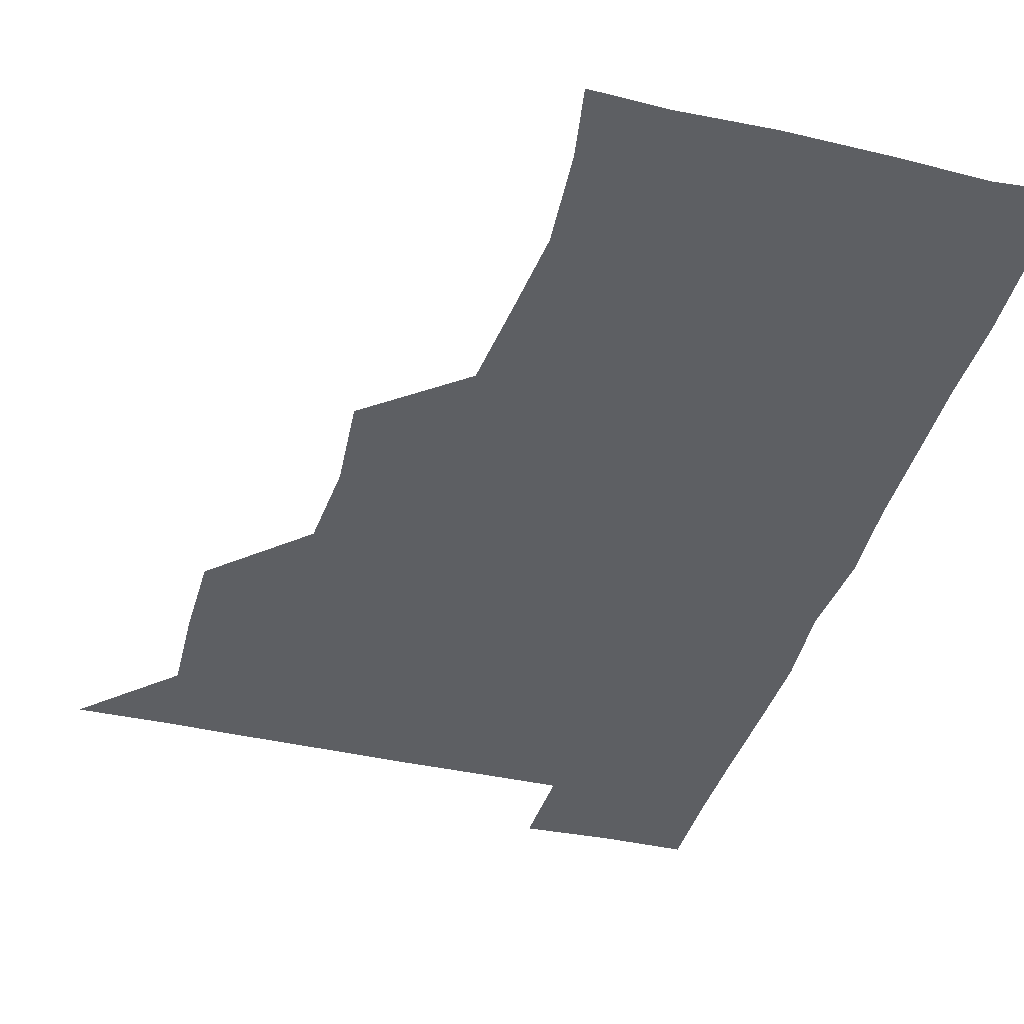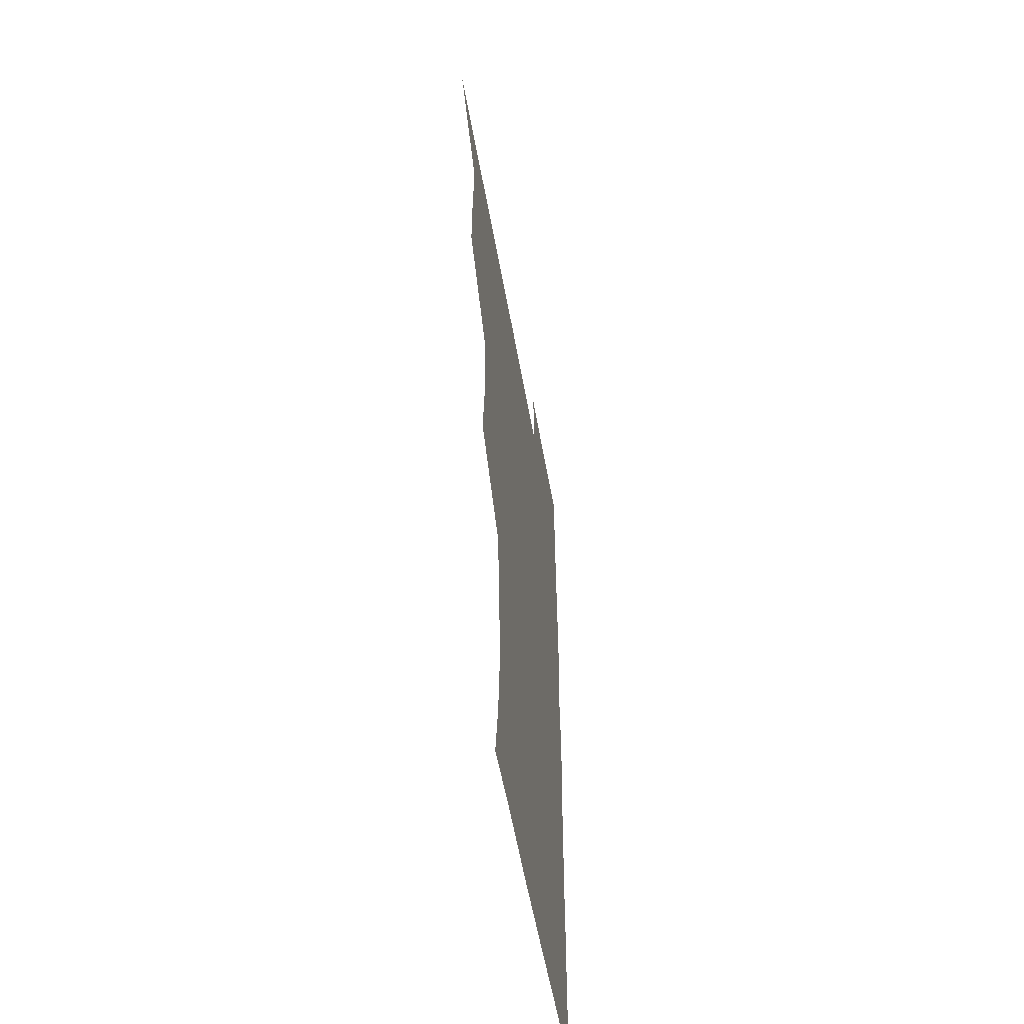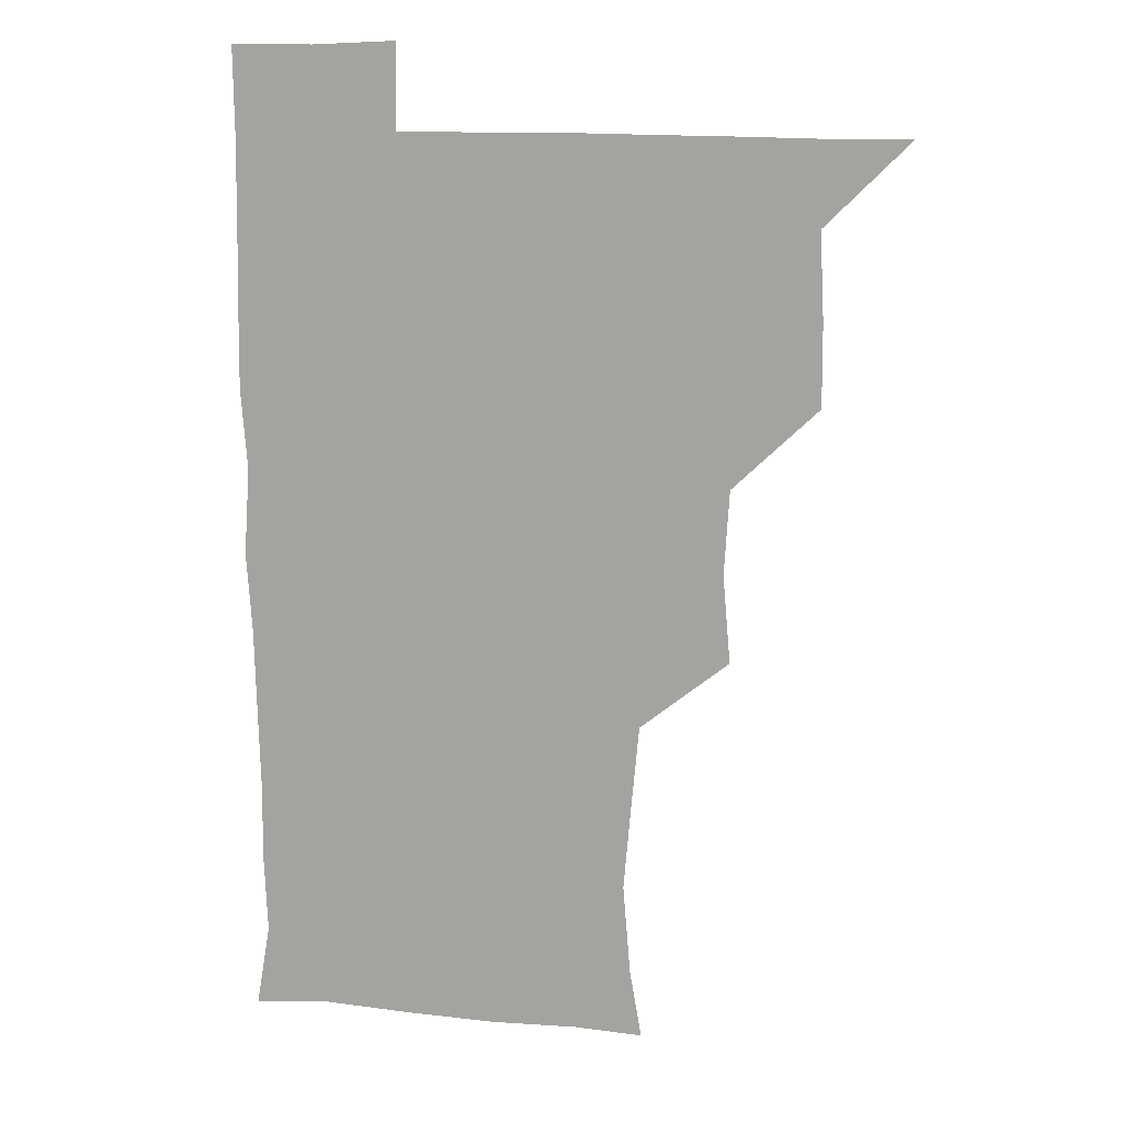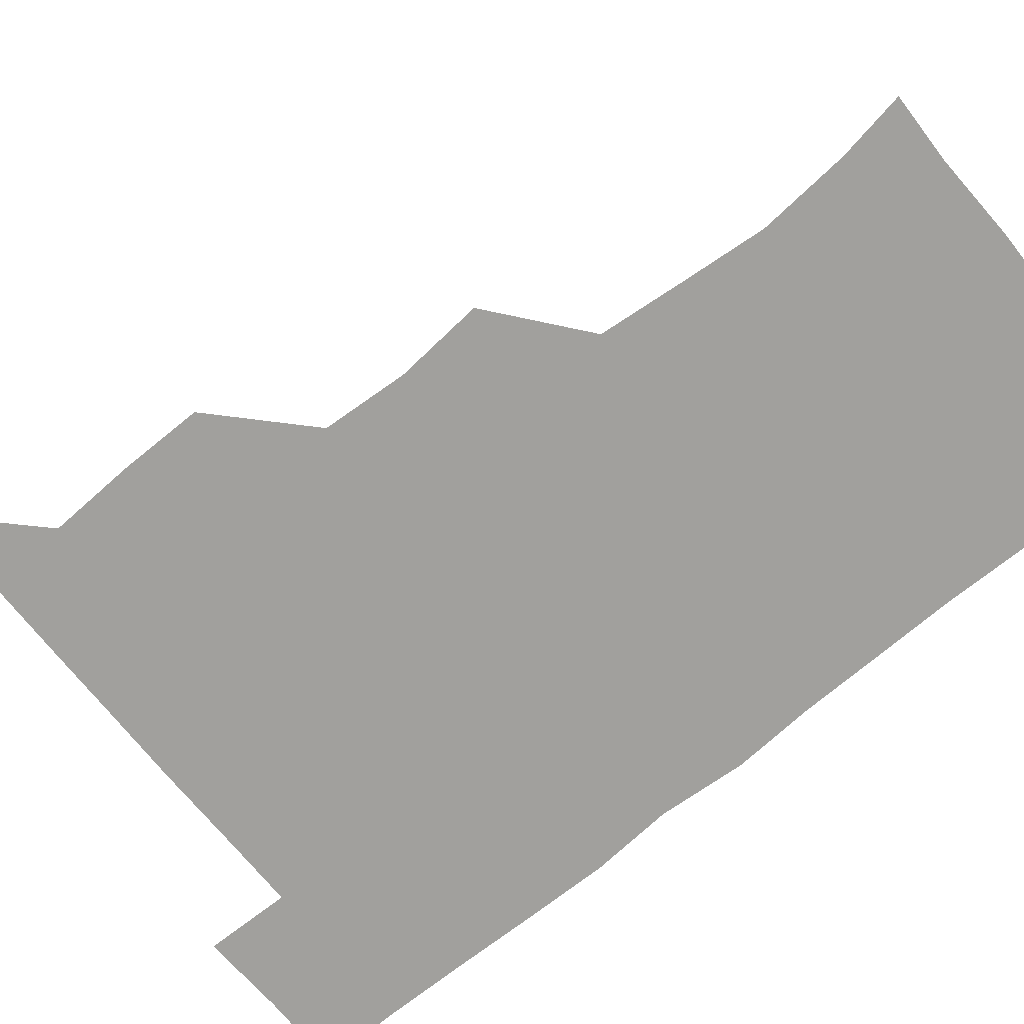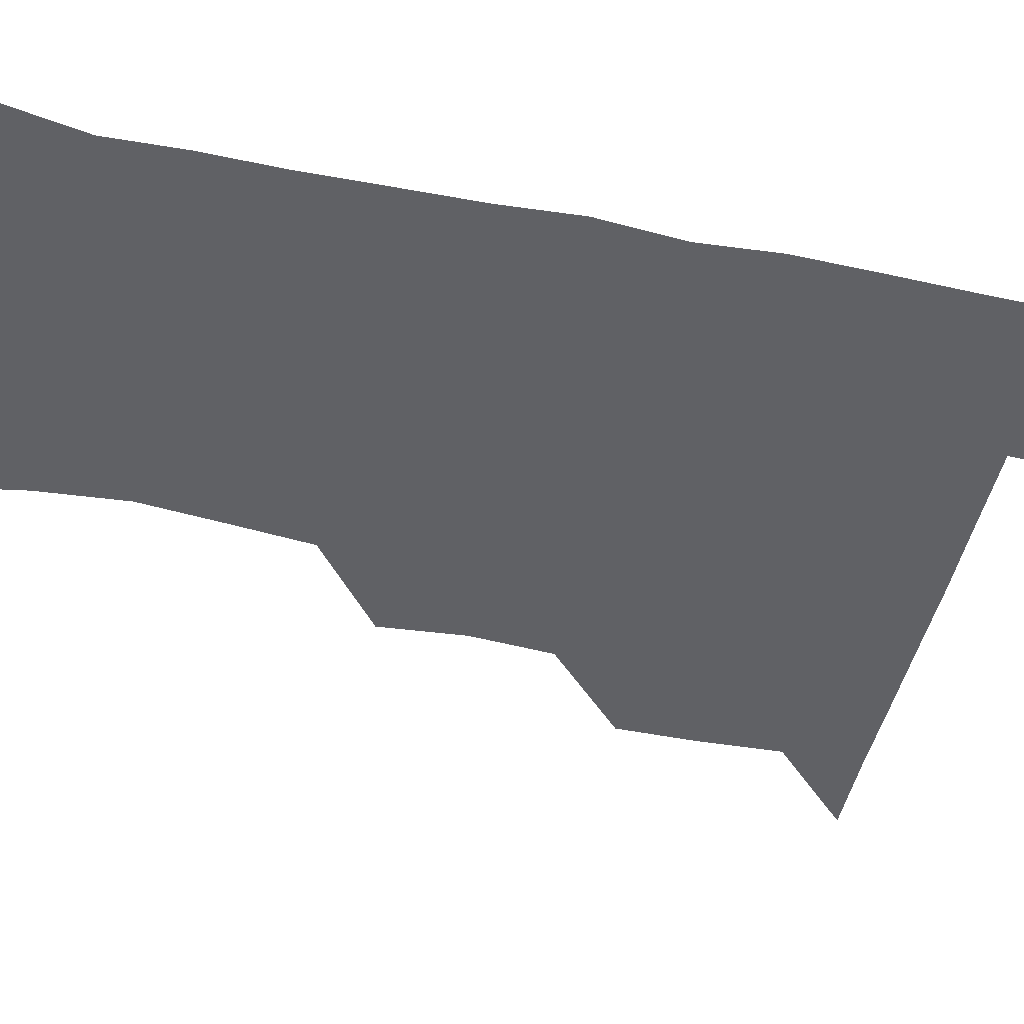
<metadata>
{"format":"obj","ext":"obj","renderer":"f3d","projection":"perspective","resolution":1024,"background":"white","views":[{"elev":-39.9,"azim":-15.9,"up":"+Z"},{"elev":-56.3,"azim":-80.0,"up":"+Y"},{"elev":13.6,"azim":-167.0,"up":"+Y"},{"elev":-71.6,"azim":-51.0,"up":"+Z"},{"elev":-48.8,"azim":77.1,"up":"+Z"}]}
</metadata>
<code>
v 480.6 510.5 0
v 509.6 418.3 0
v 509.8 448.3 0
v 511.4 479.9 0
v 512 510.2 0
v 540 325.2 0
v 542.8 357.2 0
v 540.9 388.3 0
v 541.2 420.5 0
v 543.2 452.2 0
v 542.6 481.2 0
v 541.5 510.6 0
v 571.1 178.4 0
v 575.4 203.2 0
v 578.2 236.6 0
v 575.6 267 0
v 572.6 298.8 0
v 573.2 332.7 0
v 572.5 362.1 0
v 572.2 392.4 0
v 572.8 423.1 0
v 572.6 452.3 0
v 571.8 481.3 0
v 571.2 510.8 0
v 596.4 179.2 0
v 604.9 215.6 0
v 603.2 241 0
v 602.9 272.9 0
v 602.2 303.2 0
v 602 333.3 0
v 601.6 362.4 0
v 601.5 392.4 0
v 601.9 423.3 0
v 601.9 452.2 0
v 601.7 481.2 0
v 600.8 511.1 0
v 628 178 0
v 631.4 215.7 0
v 631.7 245 0
v 631.7 274.6 0
v 631.2 304.3 0
v 631 333.9 0
v 631.2 364.5 0
v 631 393.6 0
v 631 422.9 0
v 631.1 452.5 0
v 631.2 481.3 0
v 631 510.8 0
v 661.8 178.5 0
v 660.3 214.5 0
v 660.4 243 0
v 659.7 274.8 0
v 659.7 304.9 0
v 660 333.6 0
v 659.6 364.3 0
v 659.7 393.7 0
v 660 423 0
v 660 452.5 0
v 660.5 481.6 0
v 661.1 510.7 0
v 660.5 541.7 0
v 693.8 179.6 0
v 688.9 213 0
v 688.7 243 0
v 688.4 273.1 0
v 688.4 303.1 0
v 688.2 333.5 0
v 688.8 362.6 0
v 689.7 391.5 0
v 689.2 422.2 0
v 689.2 452 0
v 689.7 481.6 0
v 689.9 511.2 0
v 690.9 540.3 0
v 722.6 176.9 0
v 717.3 207.5 0
v 718.5 235.8 0
v 718.3 265.9 0
v 719.1 296 0
v 719.8 326.4 0
v 721.8 355.8 0
v 719.6 387.8 0
v 721.9 417.4 0
v 721.5 448 0
v 720.9 479.2 0
v 720.5 510.4 0
v 720.9 540.4 0
f 4 5 1
f 8 9 2
f 2 9 3
f 9 10 3
f 3 10 4
f 10 11 4
f 4 11 5
f 11 12 5
f 17 18 6
f 6 18 7
f 18 19 7
f 7 19 8
f 19 20 8
f 8 20 9
f 20 21 9
f 9 21 10
f 21 22 10
f 10 22 11
f 22 23 11
f 11 23 12
f 23 24 12
f 13 25 14
f 25 26 14
f 14 26 15
f 26 27 15
f 15 27 16
f 27 28 16
f 16 28 17
f 28 29 17
f 17 29 18
f 29 30 18
f 18 30 19
f 30 31 19
f 19 31 20
f 31 32 20
f 20 32 21
f 32 33 21
f 21 33 22
f 33 34 22
f 22 34 23
f 34 35 23
f 23 35 24
f 35 36 24
f 25 37 26
f 37 38 26
f 26 38 27
f 38 39 27
f 27 39 28
f 39 40 28
f 28 40 29
f 40 41 29
f 29 41 30
f 41 42 30
f 30 42 31
f 42 43 31
f 31 43 32
f 43 44 32
f 32 44 33
f 44 45 33
f 33 45 34
f 45 46 34
f 34 46 35
f 46 47 35
f 35 47 36
f 47 48 36
f 37 49 38
f 49 50 38
f 38 50 39
f 50 51 39
f 39 51 40
f 51 52 40
f 40 52 41
f 52 53 41
f 41 53 42
f 53 54 42
f 42 54 43
f 54 55 43
f 43 55 44
f 55 56 44
f 44 56 45
f 56 57 45
f 45 57 46
f 57 58 46
f 46 58 47
f 58 59 47
f 47 59 48
f 59 60 48
f 49 62 50
f 62 63 50
f 50 63 51
f 63 64 51
f 51 64 52
f 64 65 52
f 52 65 53
f 65 66 53
f 53 66 54
f 66 67 54
f 54 67 55
f 67 68 55
f 55 68 56
f 68 69 56
f 56 69 57
f 69 70 57
f 57 70 58
f 70 71 58
f 58 71 59
f 71 72 59
f 59 72 60
f 72 73 60
f 60 73 61
f 73 74 61
f 62 75 63
f 75 76 63
f 63 76 64
f 76 77 64
f 64 77 65
f 77 78 65
f 65 78 66
f 78 79 66
f 66 79 67
f 79 80 67
f 67 80 68
f 80 81 68
f 68 81 69
f 81 82 69
f 69 82 70
f 82 83 70
f 70 83 71
f 83 84 71
f 71 84 72
f 84 85 72
f 72 85 73
f 85 86 73
f 73 86 74
f 86 87 74

</code>
